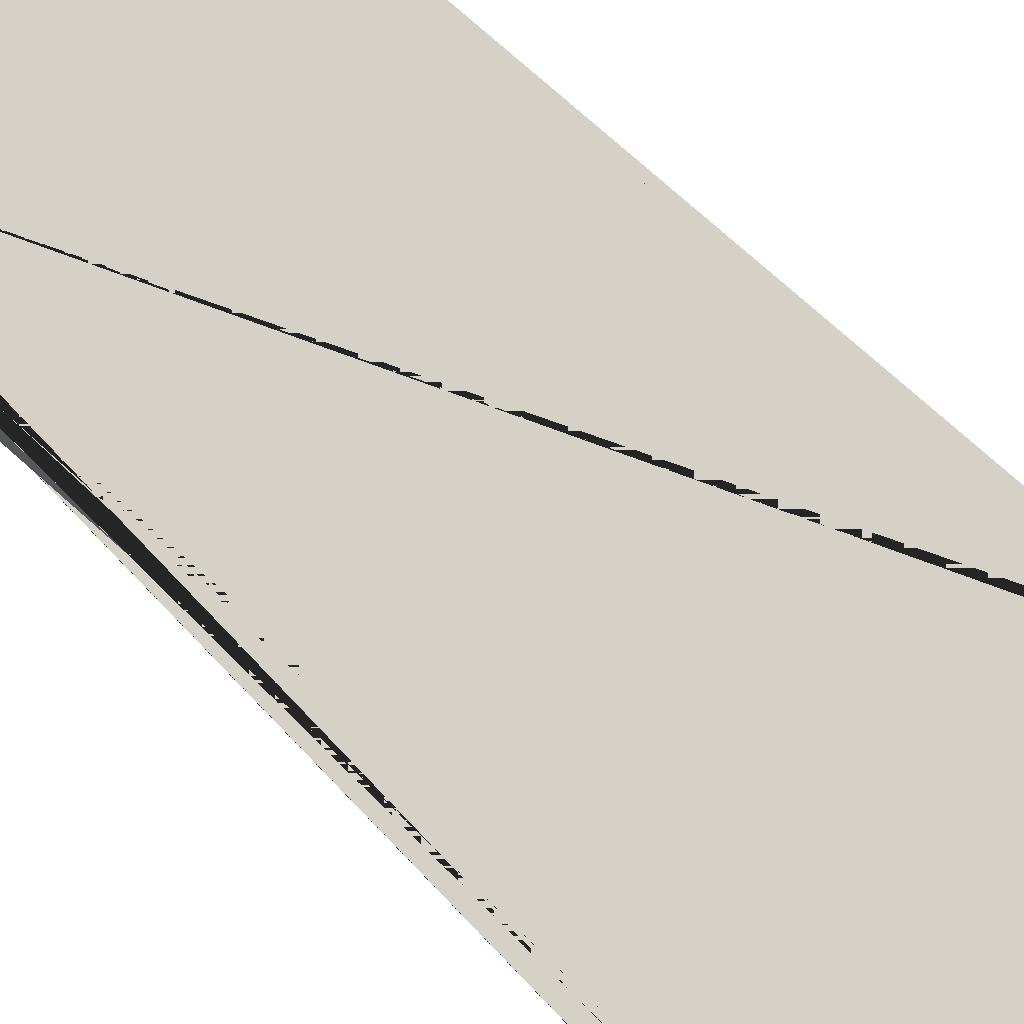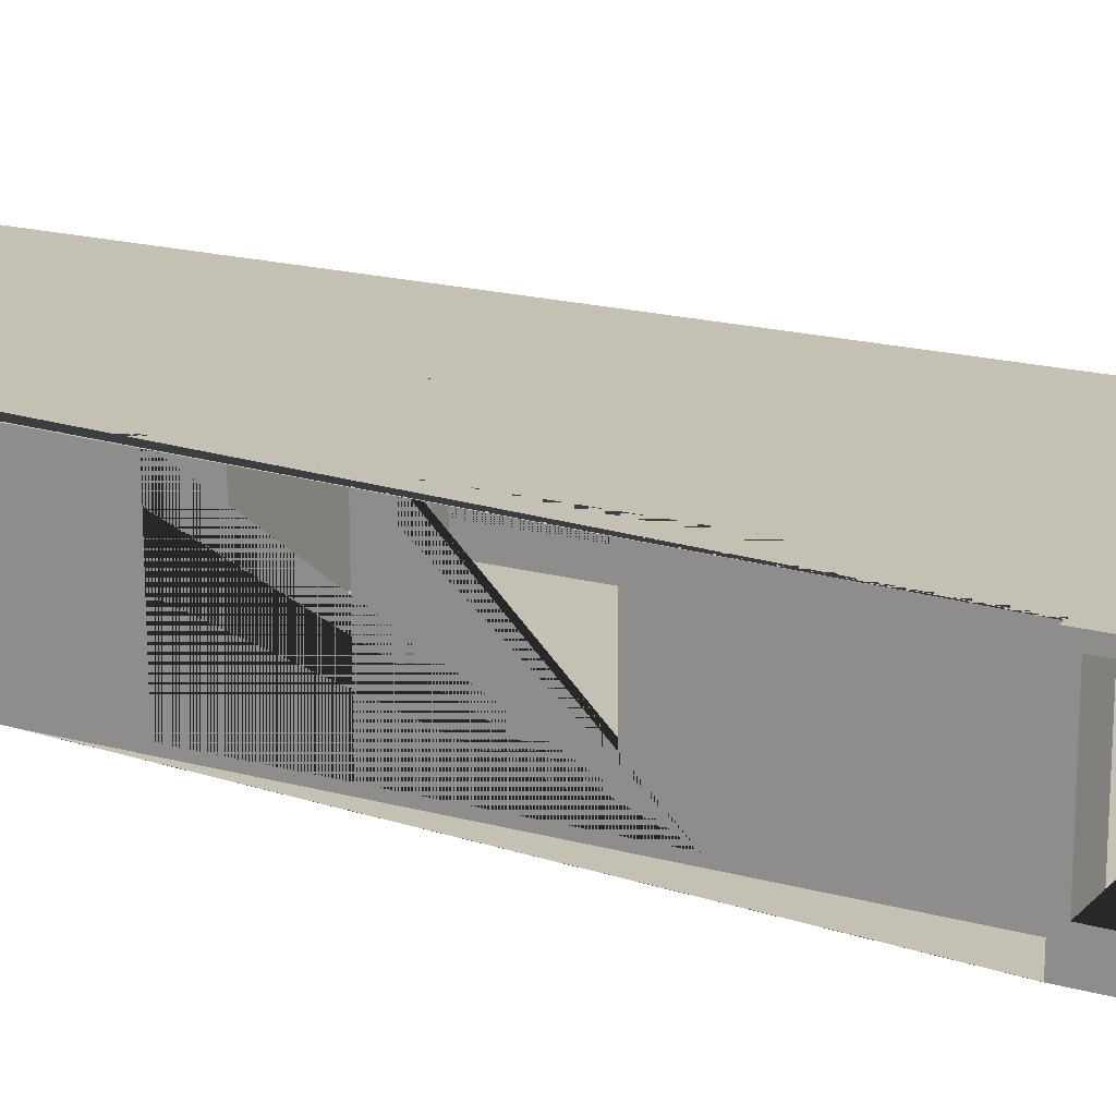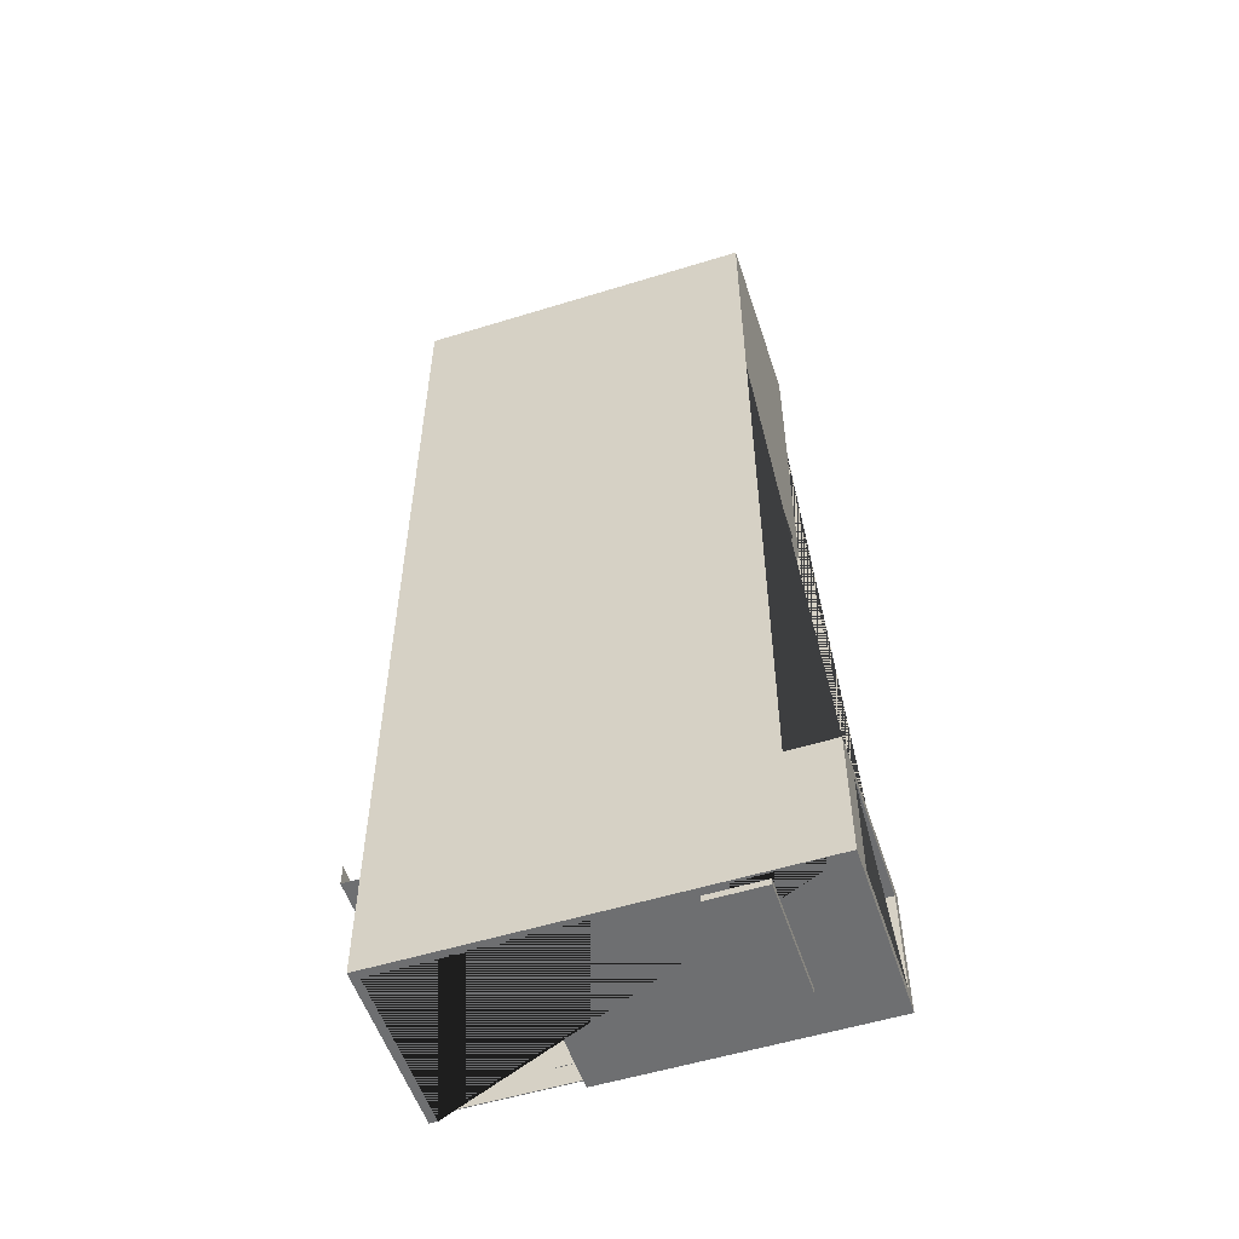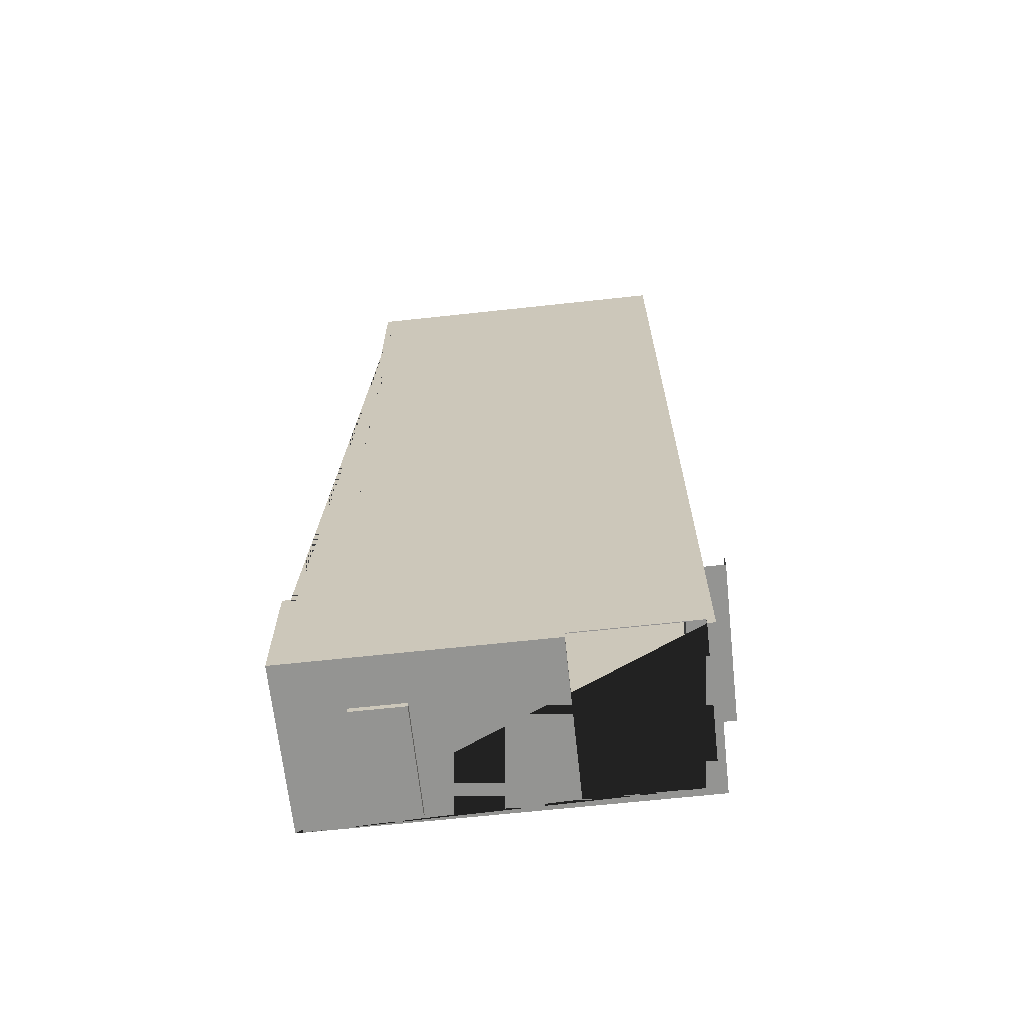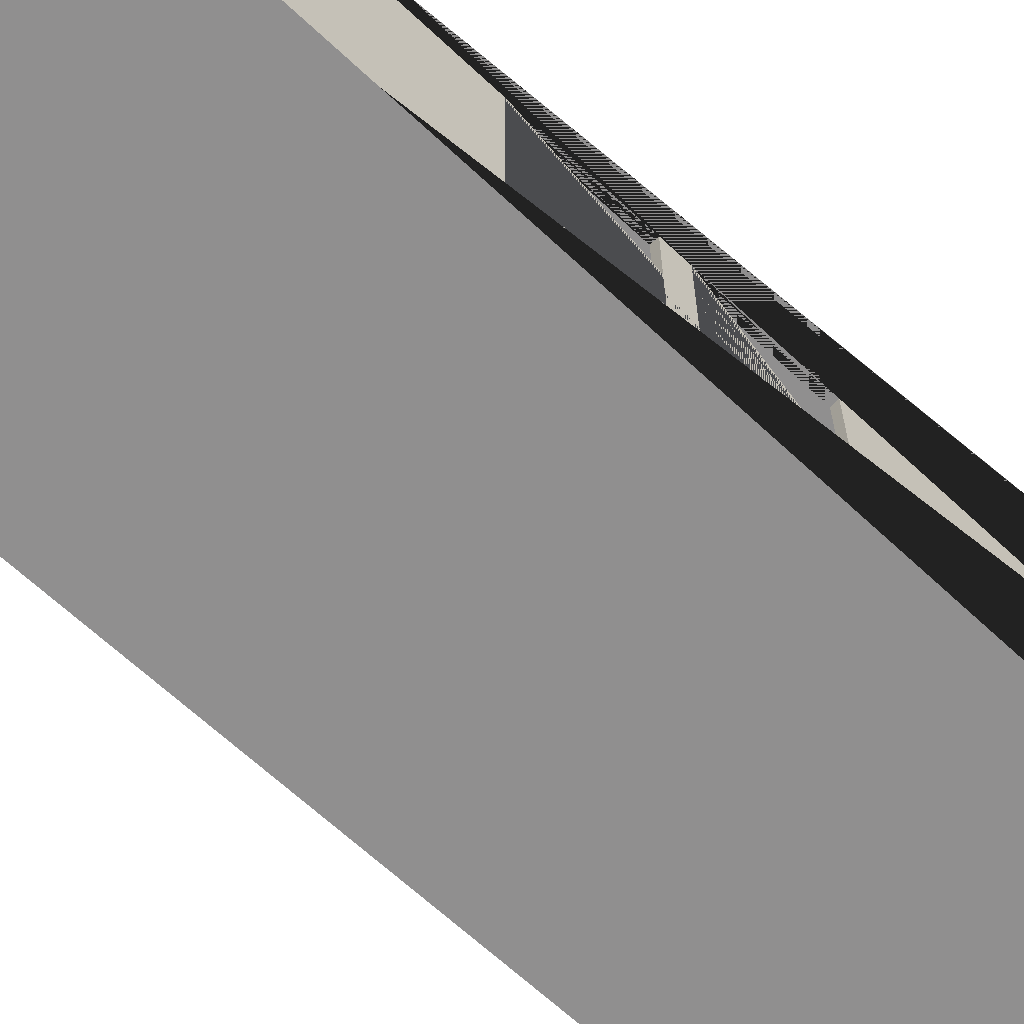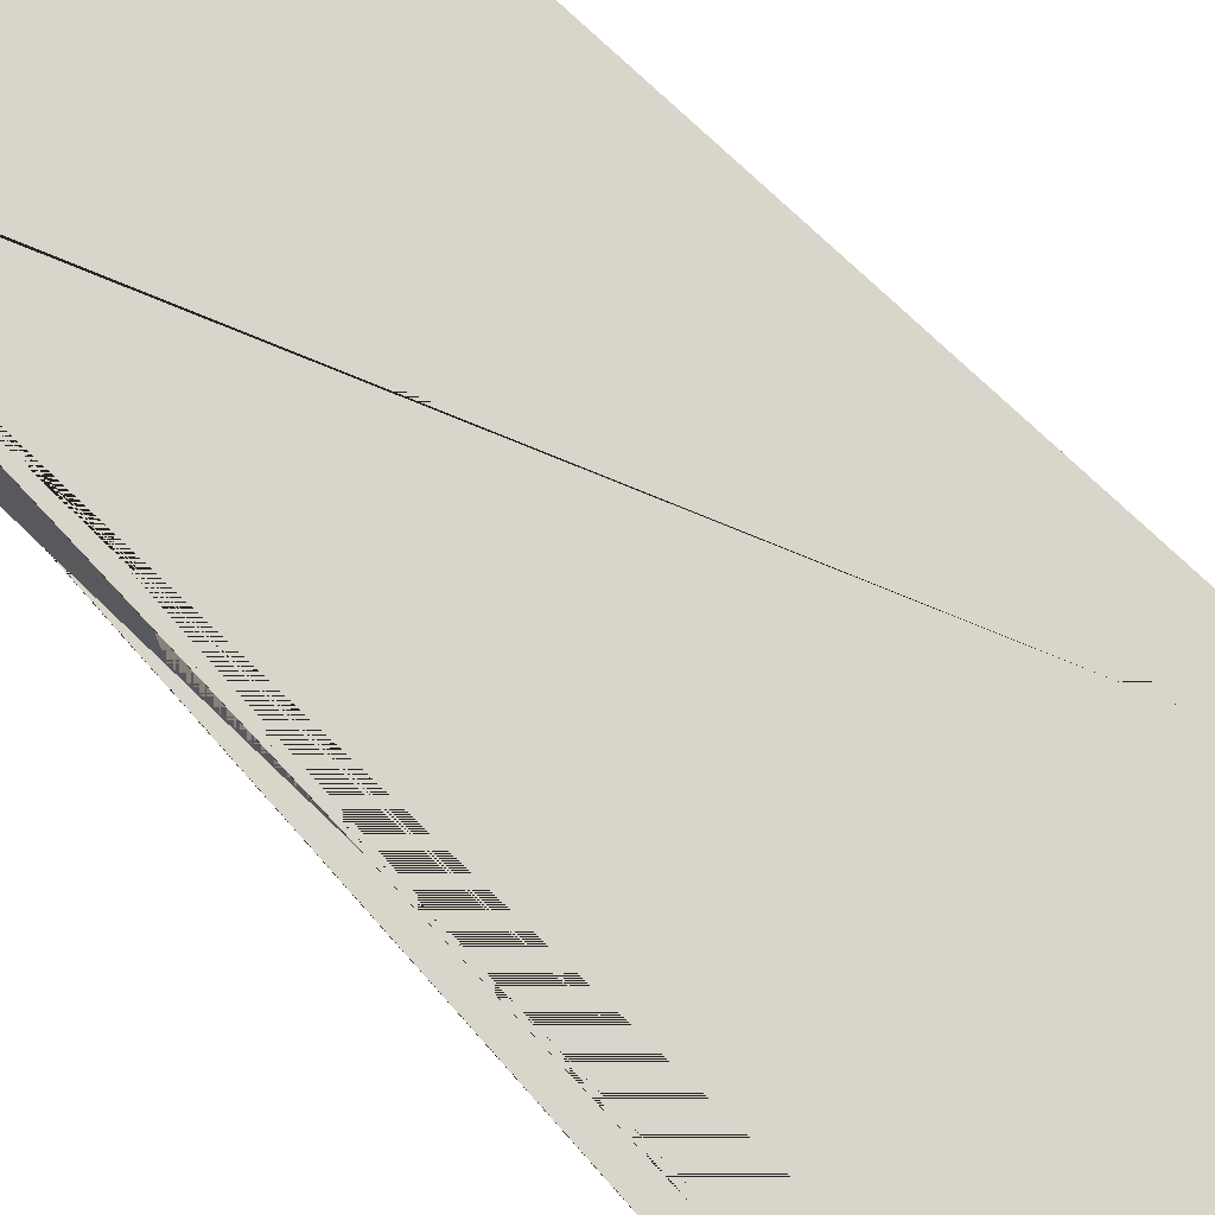
<metadata>
{"format":"obj","ext":"obj","renderer":"f3d","projection":"perspective","resolution":1024,"background":"white","views":[{"elev":78.7,"azim":131.4,"up":"+Y"},{"elev":18.4,"azim":118.0,"up":"+Y"},{"elev":-54.6,"azim":18.1,"up":"+Z"},{"elev":-66.9,"azim":-173.8,"up":"+Z"},{"elev":-65.4,"azim":46.7,"up":"+Y"},{"elev":74.4,"azim":133.9,"up":"+Y"}]}
</metadata>
<code>
o base_lampo.001
v 1.551 5.366 -2.093
v 2.584 5.366 -2.093
v 1.551 5.366 -3.126
v 2.584 5.366 -3.126
v 1.551 5.352 -3.126
v 1.551 5.352 -2.093
v 2.584 5.352 -2.093
v 2.584 5.352 -3.126
v 1.551 5.366 1.521
v 2.584 5.366 1.521
v 1.551 5.366 0.4886
v 2.584 5.366 0.4886
v 1.551 5.352 0.4886
v 1.551 5.352 1.521
v 2.584 5.352 1.521
v 2.584 5.352 0.4886
v 1.551 5.366 5.136
v 2.584 5.366 5.136
v 1.551 5.366 4.103
v 2.584 5.366 4.103
v 1.551 5.352 4.103
v 1.551 5.352 5.136
v 2.584 5.352 5.136
v 2.584 5.352 4.103
v 1.551 5.366 8.751
v 2.584 5.366 8.751
v 1.551 5.366 7.718
v 2.584 5.366 7.718
v 1.551 5.352 7.718
v 1.551 5.352 8.751
v 2.584 5.352 8.751
v 2.584 5.352 7.718
v 1.551 5.366 12.37
v 2.584 5.366 12.37
v 1.551 5.366 11.33
v 2.584 5.366 11.33
v 1.551 5.352 11.33
v 1.551 5.352 12.37
v 2.584 5.352 12.37
v 2.584 5.352 11.33
v 1.551 5.366 15.98
v 2.584 5.366 15.98
v 1.551 5.366 14.95
v 2.584 5.366 14.95
v 1.551 5.352 14.95
v 1.551 5.352 15.98
v 2.584 5.352 15.98
v 2.584 5.352 14.95
v 1.551 5.366 19.59
v 2.584 5.366 19.59
v 1.551 5.366 18.56
v 2.584 5.366 18.56
v 1.551 5.352 18.56
v 1.551 5.352 19.59
v 2.584 5.352 19.59
v 2.584 5.352 18.56
v -2.063 5.366 -2.093
v -1.031 5.366 -2.093
v -2.063 5.366 -3.126
v -1.031 5.366 -3.126
v -2.063 5.352 -3.126
v -2.063 5.352 -2.093
v -1.031 5.352 -2.093
v -1.031 5.352 -3.126
v -2.063 5.366 1.521
v -1.031 5.366 1.521
v -2.063 5.366 0.4886
v -1.031 5.366 0.4886
v -2.063 5.352 0.4886
v -2.063 5.352 1.521
v -1.031 5.352 1.521
v -1.031 5.352 0.4886
v -2.063 5.366 5.136
v -1.031 5.366 5.136
v -2.063 5.366 4.103
v -1.031 5.366 4.103
v -2.063 5.352 4.103
v -2.063 5.352 5.136
v -1.031 5.352 5.136
v -1.031 5.352 4.103
v -2.063 5.366 8.751
v -1.031 5.366 8.751
v -2.063 5.366 7.718
v -1.031 5.366 7.718
v -2.063 5.352 7.718
v -2.063 5.352 8.751
v -1.031 5.352 8.751
v -1.031 5.352 7.718
v -2.063 5.366 12.37
v -1.031 5.366 12.37
v -2.063 5.366 11.33
v -1.031 5.366 11.33
v -2.063 5.352 11.33
v -2.063 5.352 12.37
v -1.031 5.352 12.37
v -1.031 5.352 11.33
v -2.063 5.366 15.98
v -1.031 5.366 15.98
v -2.063 5.366 14.95
v -1.031 5.366 14.95
v -2.063 5.352 14.95
v -2.063 5.352 15.98
v -1.031 5.352 15.98
v -1.031 5.352 14.95
v -2.063 5.366 19.59
v -1.031 5.366 19.59
v -2.063 5.366 18.56
v -1.031 5.366 18.56
v -2.063 5.352 18.56
v -2.063 5.352 19.59
v -1.031 5.352 19.59
v -1.031 5.352 18.56
f 1 2 4 3
f 6 5 8 7
f 2 7 8 4
f 3 5 6 1
f 4 8 5 3
f 1 6 7 2
f 9 10 12 11
f 14 13 16 15
f 10 15 16 12
f 11 13 14 9
f 12 16 13 11
f 9 14 15 10
f 17 18 20 19
f 22 21 24 23
f 18 23 24 20
f 19 21 22 17
f 20 24 21 19
f 17 22 23 18
f 25 26 28 27
f 30 29 32 31
f 26 31 32 28
f 27 29 30 25
f 28 32 29 27
f 25 30 31 26
f 33 34 36 35
f 38 37 40 39
f 34 39 40 36
f 35 37 38 33
f 36 40 37 35
f 33 38 39 34
f 41 42 44 43
f 46 45 48 47
f 42 47 48 44
f 43 45 46 41
f 44 48 45 43
f 41 46 47 42
f 49 50 52 51
f 54 53 56 55
f 50 55 56 52
f 51 53 54 49
f 52 56 53 51
f 49 54 55 50
f 57 58 60 59
f 62 61 64 63
f 58 63 64 60
f 59 61 62 57
f 60 64 61 59
f 57 62 63 58
f 65 66 68 67
f 70 69 72 71
f 66 71 72 68
f 67 69 70 65
f 68 72 69 67
f 65 70 71 66
f 73 74 76 75
f 78 77 80 79
f 74 79 80 76
f 75 77 78 73
f 76 80 77 75
f 73 78 79 74
f 81 82 84 83
f 86 85 88 87
f 82 87 88 84
f 83 85 86 81
f 84 88 85 83
f 81 86 87 82
f 89 90 92 91
f 94 93 96 95
f 90 95 96 92
f 91 93 94 89
f 92 96 93 91
f 89 94 95 90
f 97 98 100 99
f 102 101 104 103
f 98 103 104 100
f 99 101 102 97
f 100 104 101 99
f 97 102 103 98
f 105 106 108 107
f 110 109 112 111
f 106 111 112 108
f 107 109 110 105
f 108 112 109 107
f 105 110 111 106
o column_6/8.001
v -4.254 1.133 0.1873
v -4.254 1.133 -0.8759
v -5.318 1.133 -0.8759
v -4.254 5.388 0.1873
v -4.254 5.388 -0.8759
v -5.318 5.388 -0.8759
v -4.786 1.133 0.1873
v -5.318 1.133 -0.3443
v -4.786 5.388 0.1873
v -5.318 5.388 -0.3443
f 114 115 118 117
f 119 113 116 121
f 113 114 117 116
f 115 120 122 118
o column_half.001
v -4.254 1.133 8.959
v -4.254 1.133 10.02
v -4.254 5.388 10.02
v -4.254 5.388 8.959
v -4.786 1.133 8.959
v -4.786 1.133 10.02
v -4.786 5.388 8.959
v -4.786 5.388 10.02
f 124 123 126 125
f 128 124 125 130
f 123 127 129 126
o door_elevator.011
v 3.698 1.133 -3.991
v 2.311 1.133 -3.991
v 3.698 4.105 -3.991
v 2.311 4.105 -3.991
v 3.698 4.105 -3.591
v 3.698 1.133 -3.591
v 2.311 1.133 -3.591
v 2.311 4.105 -3.591
f 131 132 134 133
f 136 135 138 137
f 132 137 138 134
f 133 135 136 131
f 134 138 135 133
f 131 136 137 132
o Plane.005
v -1.392 1.134 -3.591
v 3.927 1.134 12.88
v 3.927 1.134 9.684
v 0.7735 1.133 21.4
v 3.968 1.133 21.4
v 3.968 5.388 21.4
v -4.575 1.134 -0.4392
v -4.575 1.134 -3.634
v -4.786 0.9343 21.69
v 4.167 0.9343 21.69
v -4.786 0.9343 -3.831
v 5.39 0.9343 -3.831
v 4.167 0.9342 -0.4651
v 5.391 0.9342 -0.4642
v 4.167 0.9343 15.21
v -4.786 5.389 -3.831
v -4.786 5.389 21.69
v 4.167 5.389 21.69
v 5.391 5.389 -0.4642
v 5.39 5.389 -3.831
v 4.167 5.389 15.21
v 4.167 5.389 -0.4651
v -4.586 1.134 21.49
v 5.19 1.134 -3.631
v 3.967 1.134 -0.6653
v 5.191 1.134 -0.6643
v 3.967 1.134 15.21
v -4.586 5.389 21.49
v 3.967 5.389 21.49
v 5.191 5.389 -0.6643
v 5.19 5.389 -3.631
v 3.967 5.389 15.21
v 3.967 5.389 -0.6653
v 3.967 1.137 5.8
v 4.167 1.137 5.8
v 3.967 5.389 5.8
v 4.167 5.389 5.8
v 3.967 1.137 8.995
v 4.167 1.137 8.995
v 3.967 5.389 8.995
v 4.167 5.389 8.995
v 3.967 1.141 4.624
v 4.167 1.141 4.624
v 3.967 5.389 4.624
v 4.167 5.389 4.624
v 3.967 1.141 4.624
v 4.167 1.141 4.624
v 3.967 5.389 4.624
v 4.167 5.389 4.624
v 5.391 3.406 -0.7578
v 5.391 1.774 -0.7578
v 5.191 1.774 -0.7578
v 5.391 5.089 -0.7578
v 5.191 5.089 -0.7578
v 5.39 5.089 -3.525
v 5.19 5.089 -3.525
v 5.39 1.774 -3.525
v 5.19 1.774 -3.525
v -4.786 1.134 -3.634
v -4.786 5.389 -3.634
v -4.588 5.389 -3.634
v -4.575 1.134 -3.631
v -4.575 1.134 -0.4392
v -4.786 1.134 -0.4392
v -4.586 1.134 -0.4392
v -4.786 5.389 -0.4392
v -4.586 5.389 -0.4392
v -4.786 5.089 13.21
v -4.786 5.089 10.44
v -4.786 1.774 13.21
v -4.786 1.774 10.44
v -4.586 5.089 13.21
v -4.586 5.089 10.44
v -4.586 1.774 13.21
v -4.586 1.774 10.44
v -4.786 1.774 20.71
v -4.786 5.089 20.71
v -4.786 5.089 17.95
v -4.786 1.774 17.95
v -4.586 1.774 20.71
v -4.586 1.774 17.95
v -4.586 5.089 20.71
v -4.586 5.089 17.95
v 0.7735 1.134 21.4
v 3.967 1.134 21.4
v 3.967 5.388 21.4
v 3.968 1.133 21.69
v 3.968 5.388 21.69
v 0.7735 5.388 21.69
v 0.7735 5.388 21.49
v 3.967 5.388 21.49
v 0.7735 1.134 21.49
v 0.7735 1.133 21.69
v 0.7735 2.623 21.69
v 3.967 1.134 9.684
v 4.167 1.134 9.684
v 4.167 5.389 9.684
v 3.967 5.389 9.684
v 3.967 1.134 12.88
v 4.167 1.134 12.88
v 4.167 5.389 12.88
v 3.967 5.389 12.88
v 3.967 1.134 12.56
v 3.967 1.134 12.88
v 3.967 1.134 9.684
v -1.392 1.134 -3.831
v -1.392 1.134 -3.631
v -1.392 5.389 -3.831
v -1.392 5.389 -3.631
v -4.586 1.134 -3.831
v -4.586 1.134 -3.634
v -4.586 5.389 -3.831
v -4.586 5.389 -3.634
v -4.575 1.134 -3.634
v -1.711 1.134 -3.631
v -4.575 1.134 -3.591
f 142 143 144 224 223 222
f 199 198 197 146 252 249 251
f 145 146 197 202
f 153 148 147 149 150 152 151
f 151 152 157 160
f 150 149 154 250 248 244 246 158
f 147 232 227 226 156 155
f 148 153 159 156
f 185 187 175 173 177 179 235 234 238 239 159 153 151 160 183 181
f 189 188 157 152 150 158 193 195
f 214 147 155 215
f 155 206 208 147 214 217 216 215
f 154 149 147 208 209 207 206 155 204 202 197 198
f 163 164 162 245 253 200 254 201 203 161 230 222 223 165 241 233
f 163 171 168 164
f 162 169 247 245
f 161 166 167 229 228 230
f 180 182 171 163 233 236 178 176 172 174 186 184
f 190 196 162 164 168 192
f 154 198 199
f 155 156 167 166
f 157 158 169 168
f 159 239 240 170
f 160 157 168 171
f 156 159 170 167
f 173 175 174 172
f 174 175 187 186
f 177 173 172 176
f 176 178 179 177
f 182 183 160 171
f 184 186 187 185
f 196 195 193 194
f 191 193 158 157 188
f 194 192 168 169 162 196
f 190 189 195 196
f 192 191 188 189 190
f 191 192 194 193
f 166 161 218 220
f 218 161 212 210 166 220 221 219
f 212 161 203 205 166 210 211 213
f 202 204 205 203 201 145
f 205 204 155 166
f 208 206 207 209
f 210 212 213 211
f 216 217 219 221
f 218 214 215 220
f 217 214 218 219
f 216 221 220 215
f 156 226 225 231 232 147 148
f 223 224 229 167 170 165
f 231 225 143 142
f 225 226 144 143
f 227 232 231 142 222 230 228
f 226 227 228 229 224 144
f 236 235 179 178
f 234 235 236 233 141 243
f 240 237 233 241 165 170
f 238 234 243 141 140 242
f 140 237 240 239 238 242
f 252 146 145 201 254 200
f 251 250 154 199
f 246 247 169 158
f 245 200 253
f 200 139 244 248
f 248 250 251 249
f 246 244 245 247
l 139 245
o Plane.009
v 3.967 5.389 21.49
v 5.19 5.389 -3.631
v -4.586 5.389 21.49
v -4.786 5.389 -3.634
v -4.586 5.389 -0.4392
v -4.786 5.389 -0.4392
v 3.967 5.389 -0.6653
v 5.191 5.389 -0.6643
v 3.967 5.389 12.88
v 4.167 5.389 12.88
v 4.167 5.389 9.684
v 3.967 5.389 8.995
v 3.967 5.389 9.684
v 3.967 5.389 4.624
v 3.967 5.389 5.8
v 3.967 5.389 1.429
v 4.167 5.389 1.429
v 4.167 5.389 4.624
v 4.167 5.389 5.8
v 4.167 5.389 8.995
v 3.967 5.369 21.49
v 5.19 5.369 -3.631
v -4.586 5.369 21.49
v -4.786 5.369 -3.634
v -4.586 5.369 -0.4392
v -4.786 5.369 -0.4392
v 3.967 5.369 -0.6653
v 5.191 5.369 -0.6643
v 3.967 5.369 12.88
v 4.167 5.369 12.88
v 4.167 5.369 9.684
v 3.967 5.369 8.995
v 3.967 5.369 9.684
v 3.967 5.369 4.624
v 3.967 5.369 5.8
v 3.967 5.369 1.429
v 4.167 5.369 1.429
v 4.167 5.369 4.624
v 4.167 5.369 5.8
v 4.167 5.369 8.995
f 255 263 264 265 267 266 274 273 269 268 272 271 270 261 262 256 258 260 259 257
f 275 277 279 280 278 276 282 281 290 291 292 288 289 293 294 286 287 285 284 283
f 255 257 277 275
f 256 262 282 276
f 258 256 276 278
f 257 259 279 277
f 259 260 280 279
f 260 258 278 280
f 261 270 290 281
f 262 261 281 282
f 263 255 275 283
f 264 263 283 284
f 265 264 284 285
f 266 267 287 286
f 267 265 285 287
f 268 269 289 288
f 269 273 293 289
f 270 271 291 290
f 271 272 292 291
f 272 268 288 292
f 273 274 294 293
f 274 266 286 294
o Plane.001
v 0.7735 1.134 21.49
v 0.7735 5.389 21.49
v -4.586 5.389 13.74
v 0.7735 1.134 13.74
v 0.7735 5.389 13.74
v -4.586 1.134 13.74
f 299 298 300 297
f 295 298 299 296
o column_corner.002
v -4.054 1.133 13.21
v -4.054 5.388 13.21
v -4.586 1.133 13.21
v -4.054 1.133 13.74
v -4.586 5.388 13.21
v -4.054 5.388 13.74
f 304 301 302 306
f 301 303 305 302

</code>
